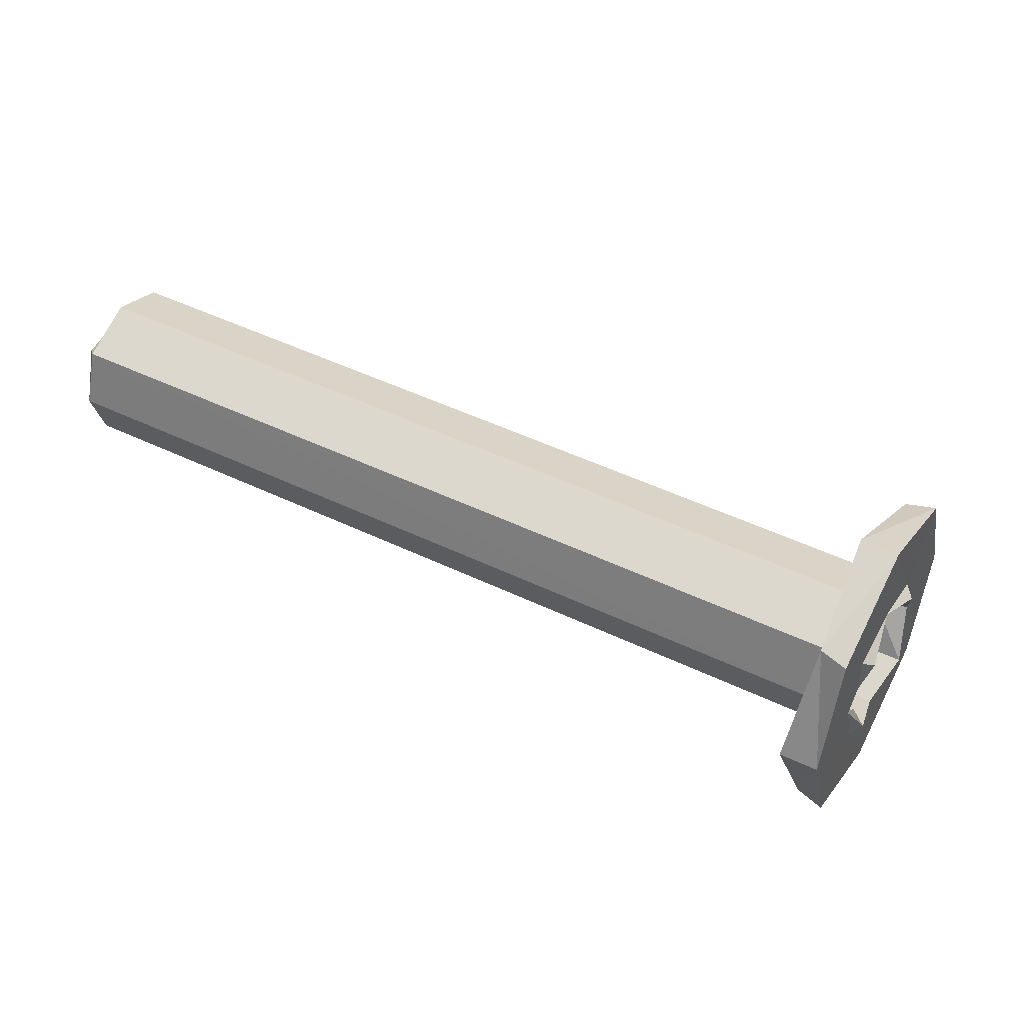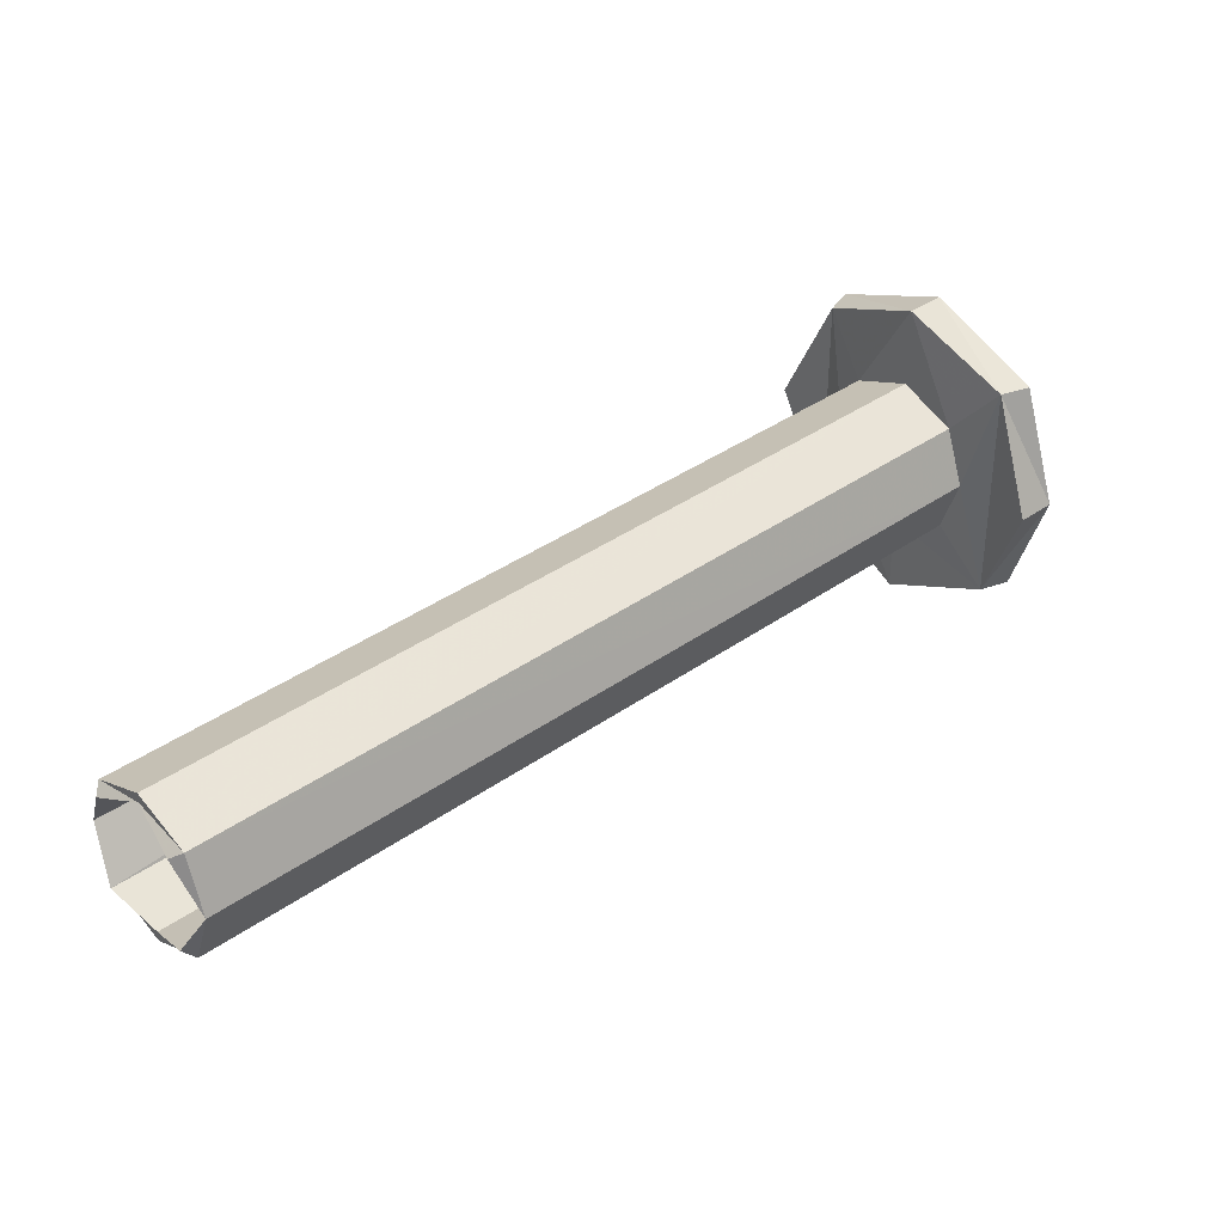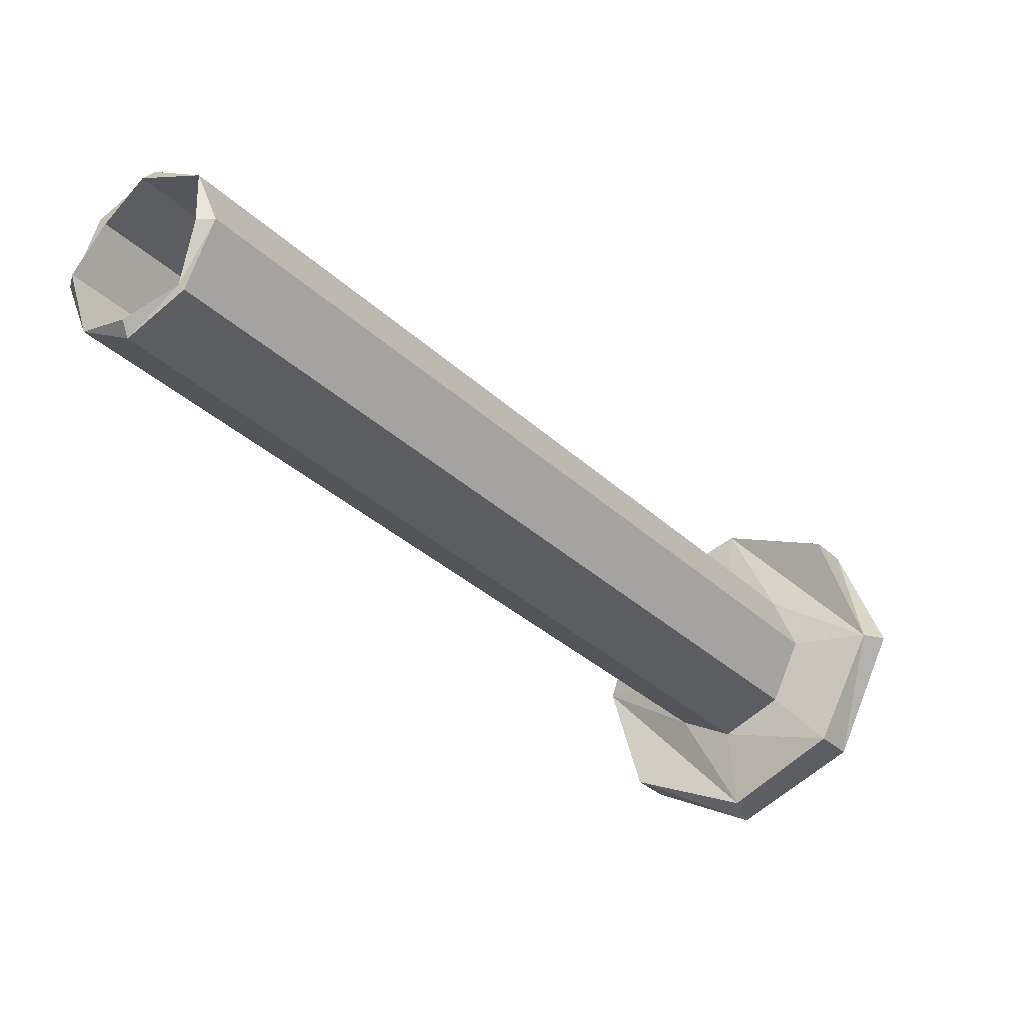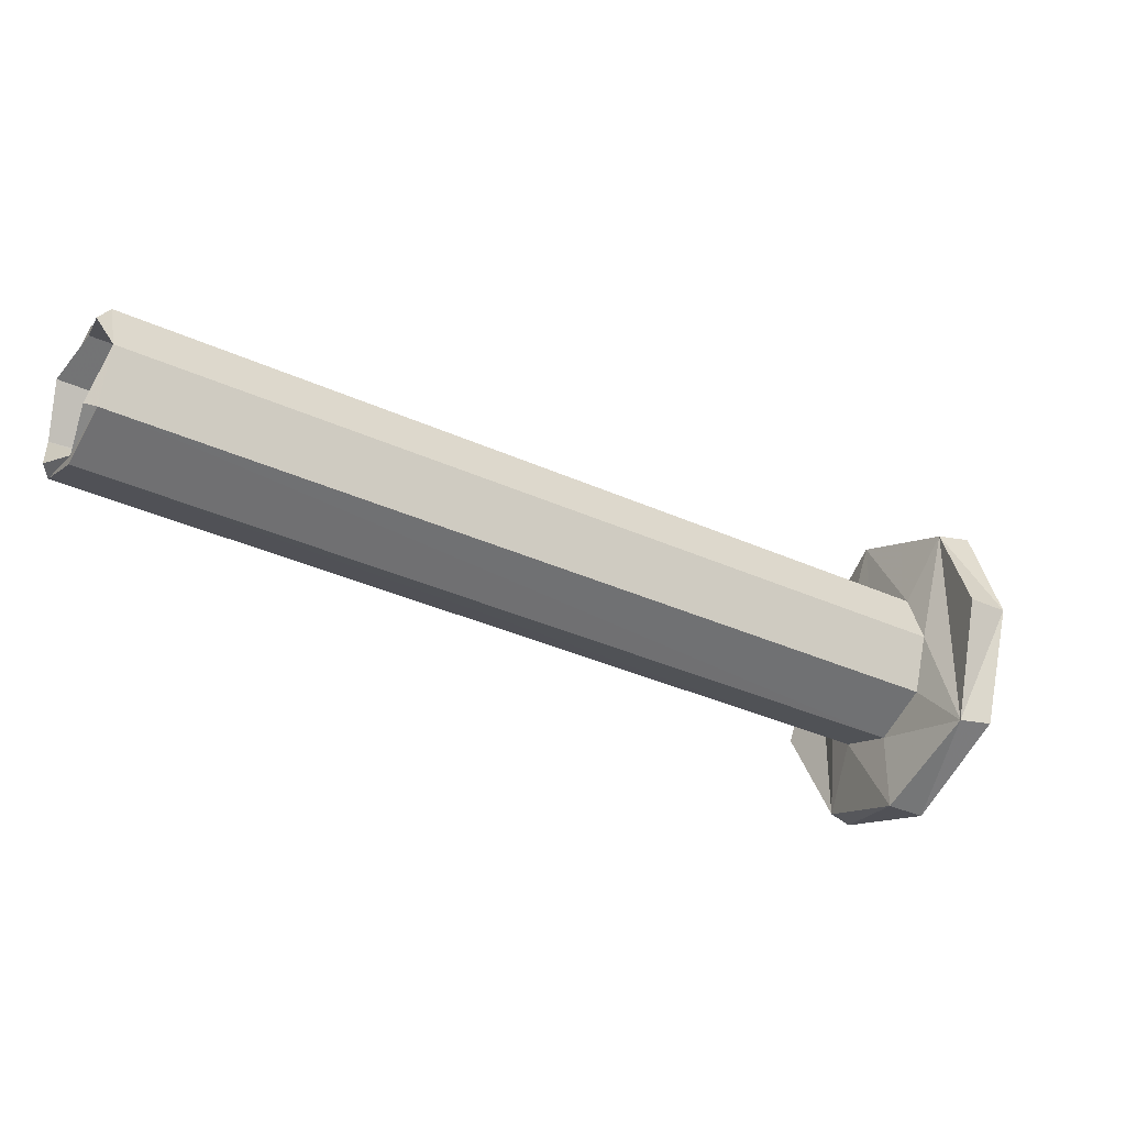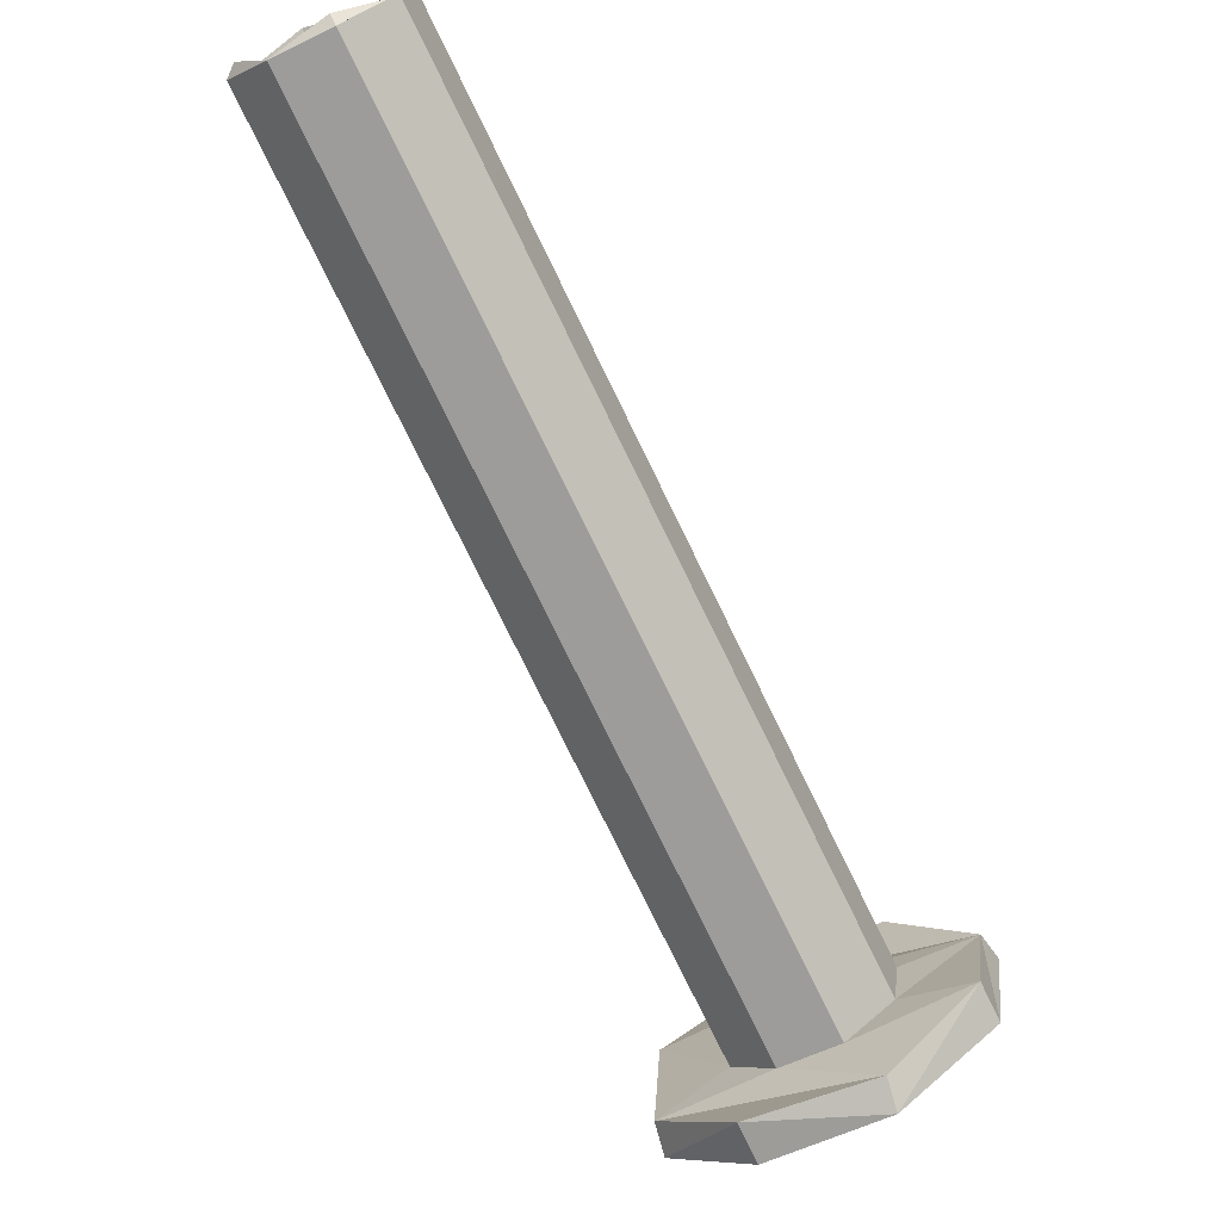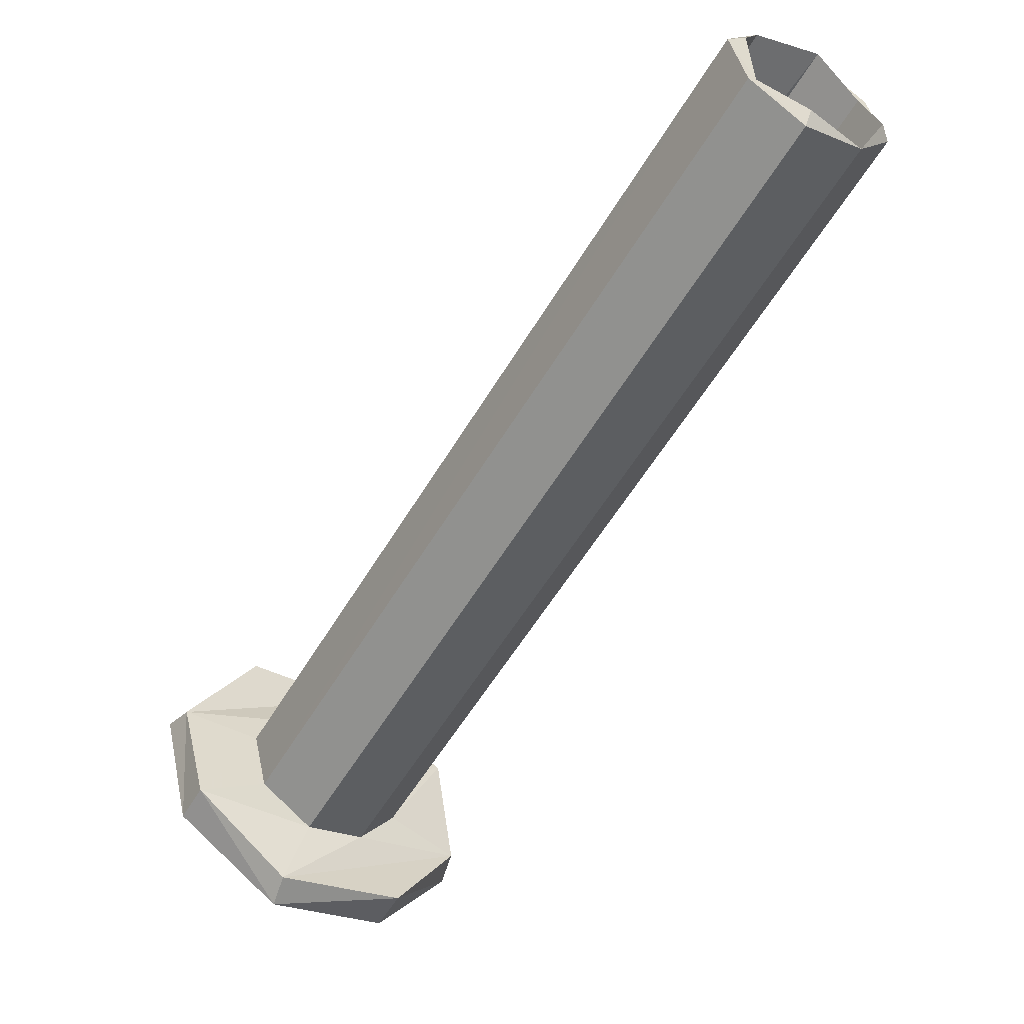
<metadata>
{"format":"obj","ext":"obj","renderer":"f3d","projection":"perspective","resolution":1024,"background":"white","views":[{"elev":47.3,"azim":-106.4,"up":"+Z"},{"elev":37.0,"azim":-177.6,"up":"+Z"},{"elev":30.6,"azim":147.7,"up":"+Y"},{"elev":-35.9,"azim":-165.8,"up":"+Z"},{"elev":-24.4,"azim":128.2,"up":"+Y"},{"elev":-0.6,"azim":44.9,"up":"+Y"}]}
</metadata>
<code>
o 13246
v 2242 1889 10.73
v 2242 1889 10.57
v 2242 1889 10.65
v 2242 1889 10.53
v 2242 1889 10.53
v 2242 1890 10.57
v 2242 1889 10.57
v 2242 1890 10.65
v 2242 1889 10.57
v 2242 1889 10.73
v 2242 1890 10.65
v 2242 1890 10.73
v 2242 1890 10.65
v 2242 1889 10.65
v 2242 1889 10.77
v 2242 1889 10.73
v 2242 1889 10.77
v 2242 1889 10.69
v 2242 1889 10.65
v 2242 1889 10.71
v 2242 1889 10.69
v 2242 1890 10.69
v 2242 1890 10.65
v 2242 1890 10.61
v 2242 1889 10.71
v 2242 1889 10.69
v 2242 1889 10.69
v 2242 1890 10.71
v 2242 1890 10.69
v 2242 1890 10.7
v 2242 1890 10.65
v 2242 1889 10.66
v 2242 1889 10.65
v 2242 1890 10.61
v 2242 1890 10.69
v 2242 1889 10.65
v 2242 1889 10.65
v 2242 1889 10.65
v 2242 1890 10.6
v 2242 1889 10.6
v 2242 1889 10.59
v 2242 1889 10.61
v 2242 1890 10.59
v 2242 1889 10.61
v 2242 1889 10.65
v 2242 1889 10.61
v 2242 1889 10.59
v 2242 1889 10.61
v 2242 1890 10.61
v 2242 1890 10.6
v 2242 1890 10.61
v 2242 1890 10.59
v 2242 1890 10.61
v 2242 1890 10.59
v 2242 1889 10.61
v 2242 1889 10.59
v 2242 1890 10.61
v 2242 1889 10.53
v 2242 1890 10.57
v 2242 1889 10.53
v 2242 1890 10.73
v 2242 1890 10.65
v 2242 1889 10.77
v 2242 1889 10.69
v 2242 1889 10.77
v 2242 1889 10.57
v 2242 1889 10.57
v 2242 1889 10.61
v 2242 1889 10.65
v 2242 1890 10.65
v 2242 1890 10.61
v 2242 1889 10.73
v 2242 1889 10.65
v 2242 1890 10.6
v 2242 1890 10.61
v 2242 1890 10.65
v 2242 1889 10.65
v 2242 1889 10.69
v 2242 1889 10.73
v 2242 1890 10.69
v 2242 1890 10.65
v 2242 1890 10.69
v 2242 1890 10.71
v 2242 1890 10.69
v 2242 1890 10.7
v 2242 1890 10.69
v 2242 1889 10.71
v 2242 1890 10.69
v 2242 1890 10.71
v 2242 1889 10.69
v 2242 1889 10.7
v 2242 1890 10.69
v 2242 1890 10.7
v 2242 1889 10.69
v 2242 1889 10.69
v 2242 1889 10.7
v 2242 1890 10.69
v 2242 1889 10.65
v 2242 1890 10.65
v 2242 1890 10.69
v 2242 1889 10.61
v 2242 1889 10.65
v 2242 1890 10.61
v 2242 1889 10.69
v 2242 1889 10.65
v 2242 1889 10.69
v 2242 1889 10.7
v 2242 1889 10.73
v 2242 1889 10.77
v 2242 1889 10.65
v 2242 1889 10.65
v 2242 1889 10.57
v 2242 1889 10.65
v 2242 1889 10.71
v 2242 1889 10.69
v 2242 1889 10.73
v 2242 1889 10.66
v 2242 1889 10.65
v 2242 1889 10.57
v 2242 1889 10.69
v 2242 1890 10.69
v 2242 1889 10.66
v 2242 1889 10.69
v 2242 1889 10.61
v 2242 1889 10.6
v 2242 1889 10.61
v 2242 1889 10.61
v 2242 1889 10.53
v 2242 1889 10.65
v 2242 1889 10.64
v 2242 1889 10.61
v 2242 1889 10.64
v 2242 1889 10.65
v 2242 1890 10.61
v 2242 1890 10.65
v 2242 1890 10.61
v 2242 1889 10.6
v 2242 1889 10.6
v 2242 1889 10.61
v 2242 1889 10.61
v 2242 1889 10.61
v 2242 1889 10.59
v 2242 1889 10.65
v 2242 1889 10.65
v 2242 1889 10.57
v 2242 1889 10.65
v 2242 1889 10.73
v 2242 1889 10.65
v 2242 1890 10.57
v 2242 1890 10.65
v 2242 1890 10.65
v 2242 1890 10.73
v 2242 1890 10.65
f 1 2 3
f 4 2 5
f 6 5 7
f 8 6 9
f 9 10 11
f 12 13 10
f 12 14 6
f 15 12 16
f 1 17 15
f 12 18 19
f 17 20 18
f 17 21 20
f 22 19 18
f 14 22 23
f 24 14 23
f 25 22 26
f 27 28 25
f 29 22 30
f 31 22 29
f 29 32 33
f 34 24 31
f 35 36 31
f 35 37 38
f 39 24 34
f 34 40 39
f 24 41 42
f 43 44 41
f 45 24 46
f 46 6 45
f 47 6 46
f 39 48 49
f 40 48 50
f 51 50 52
f 50 53 54
f 55 54 53
f 56 57 54
f 56 58 59
f 60 59 58
f 61 59 62
f 63 64 61
f 61 65 63
f 55 66 4
f 67 4 66
f 68 4 47
f 69 66 68
f 68 70 69
f 70 55 71
f 27 72 69
f 72 66 73
f 71 74 75
f 71 75 76
f 70 21 77
f 72 78 17
f 17 79 72
f 78 70 80
f 81 82 80
f 83 78 84
f 84 85 83
f 86 87 83
f 85 88 89
f 85 90 91
f 80 92 93
f 94 93 92
f 95 85 94
f 96 97 93
f 98 95 94
f 98 94 70
f 99 94 100
f 49 98 99
f 98 101 102
f 48 98 103
f 104 98 105
f 105 106 104
f 104 106 107
f 106 108 109
f 110 108 111
f 112 110 113
f 114 109 10
f 106 65 114
f 96 106 114
f 115 96 114
f 114 116 115
f 37 117 115
f 115 116 118
f 119 118 116
f 115 32 120
f 115 120 91
f 121 91 120
f 122 121 123
f 119 124 118
f 124 125 126
f 124 127 118
f 128 124 9
f 129 127 130
f 130 131 129
f 131 132 127
f 118 131 133
f 133 134 135
f 133 131 136
f 131 137 136
f 136 137 40
f 138 131 139
f 140 40 138
f 138 141 140
f 140 141 105
f 141 137 142
f 137 124 142
f 60 142 124
f 60 141 142
f 112 141 128
f 141 67 143
f 67 79 143
f 143 79 106
f 144 67 145
f 79 146 147
f 145 147 148
f 149 150 151
f 150 152 153

</code>
